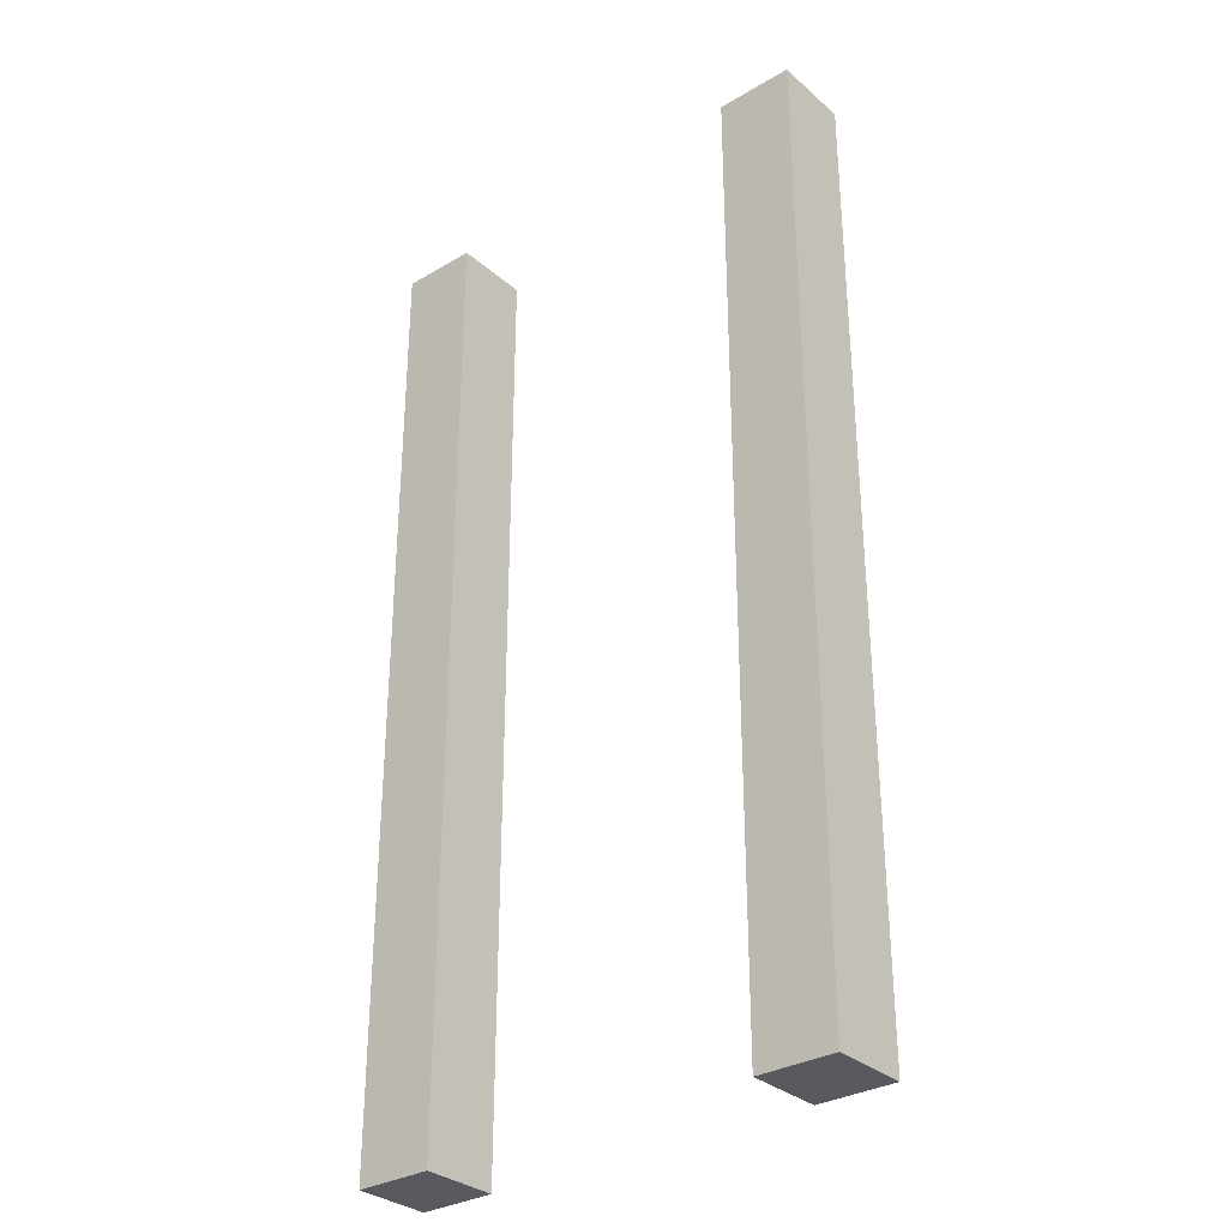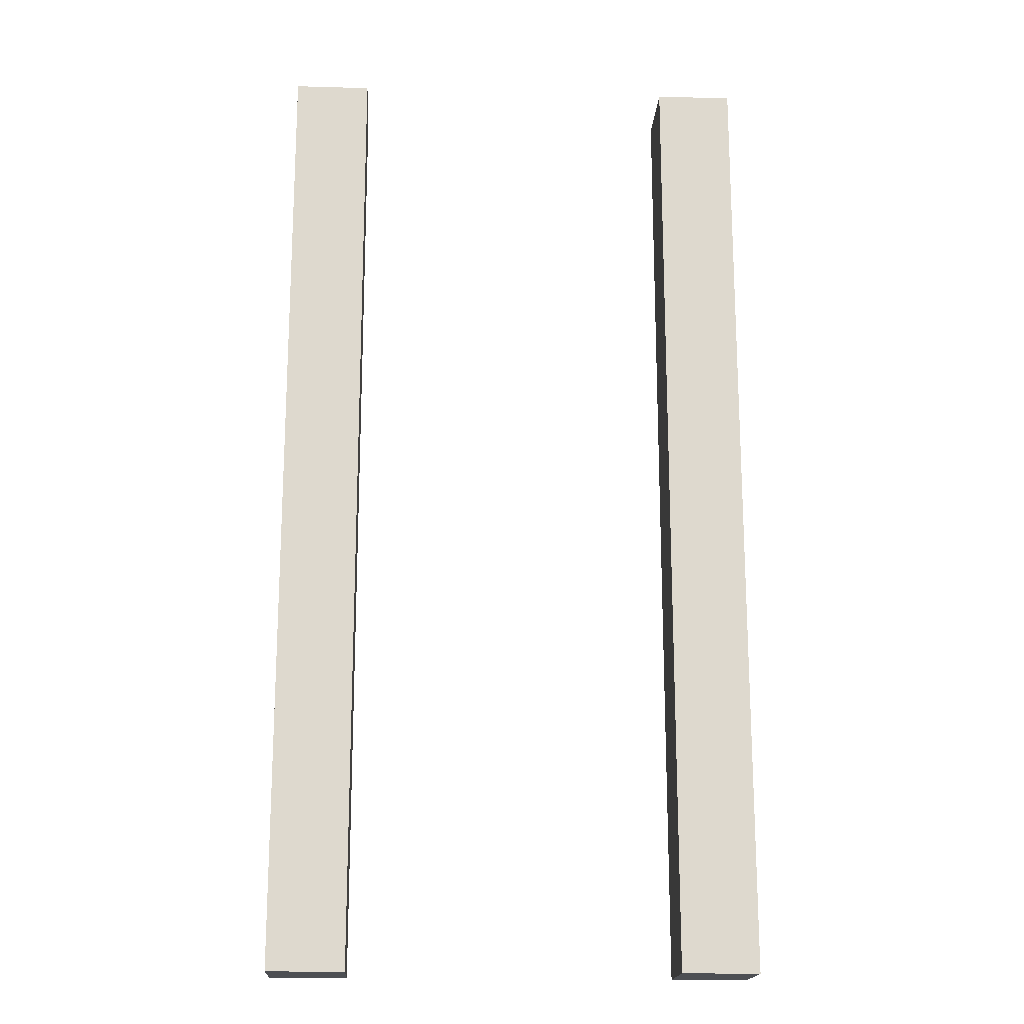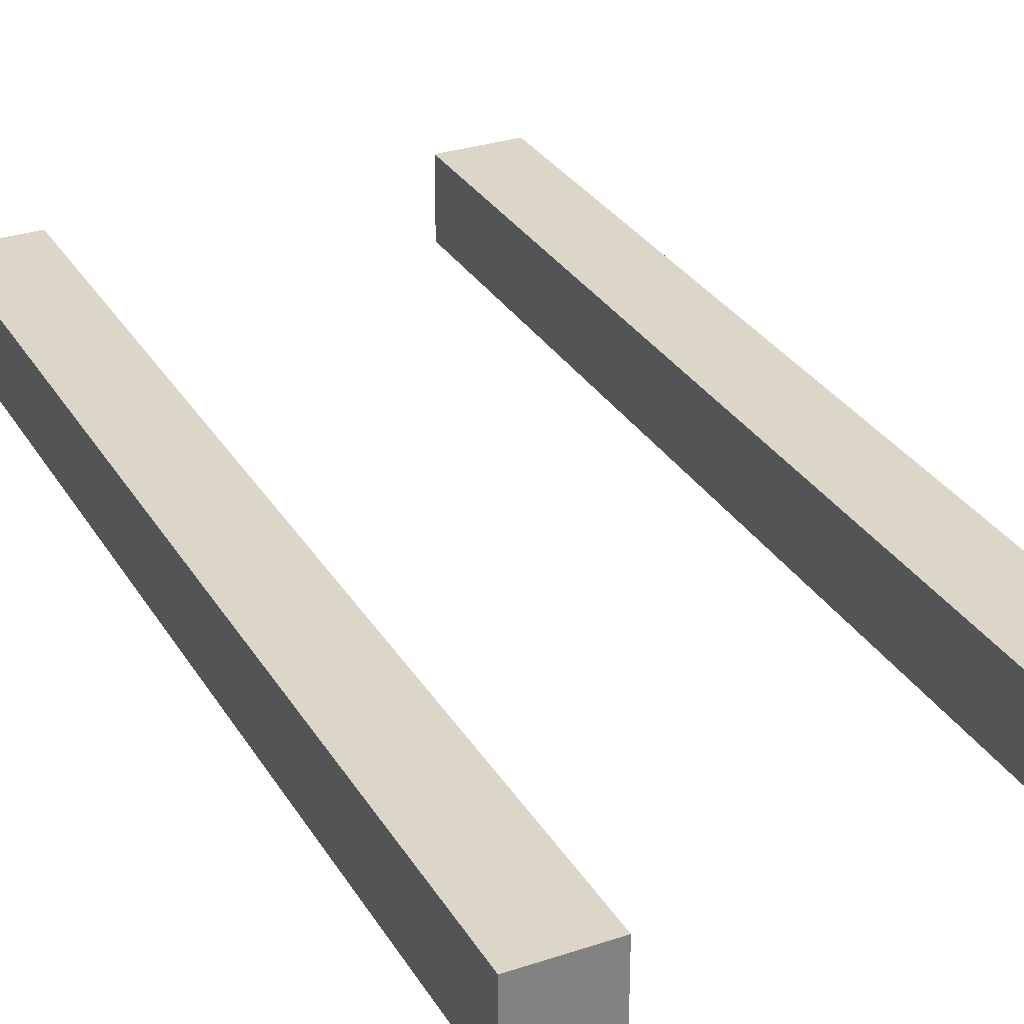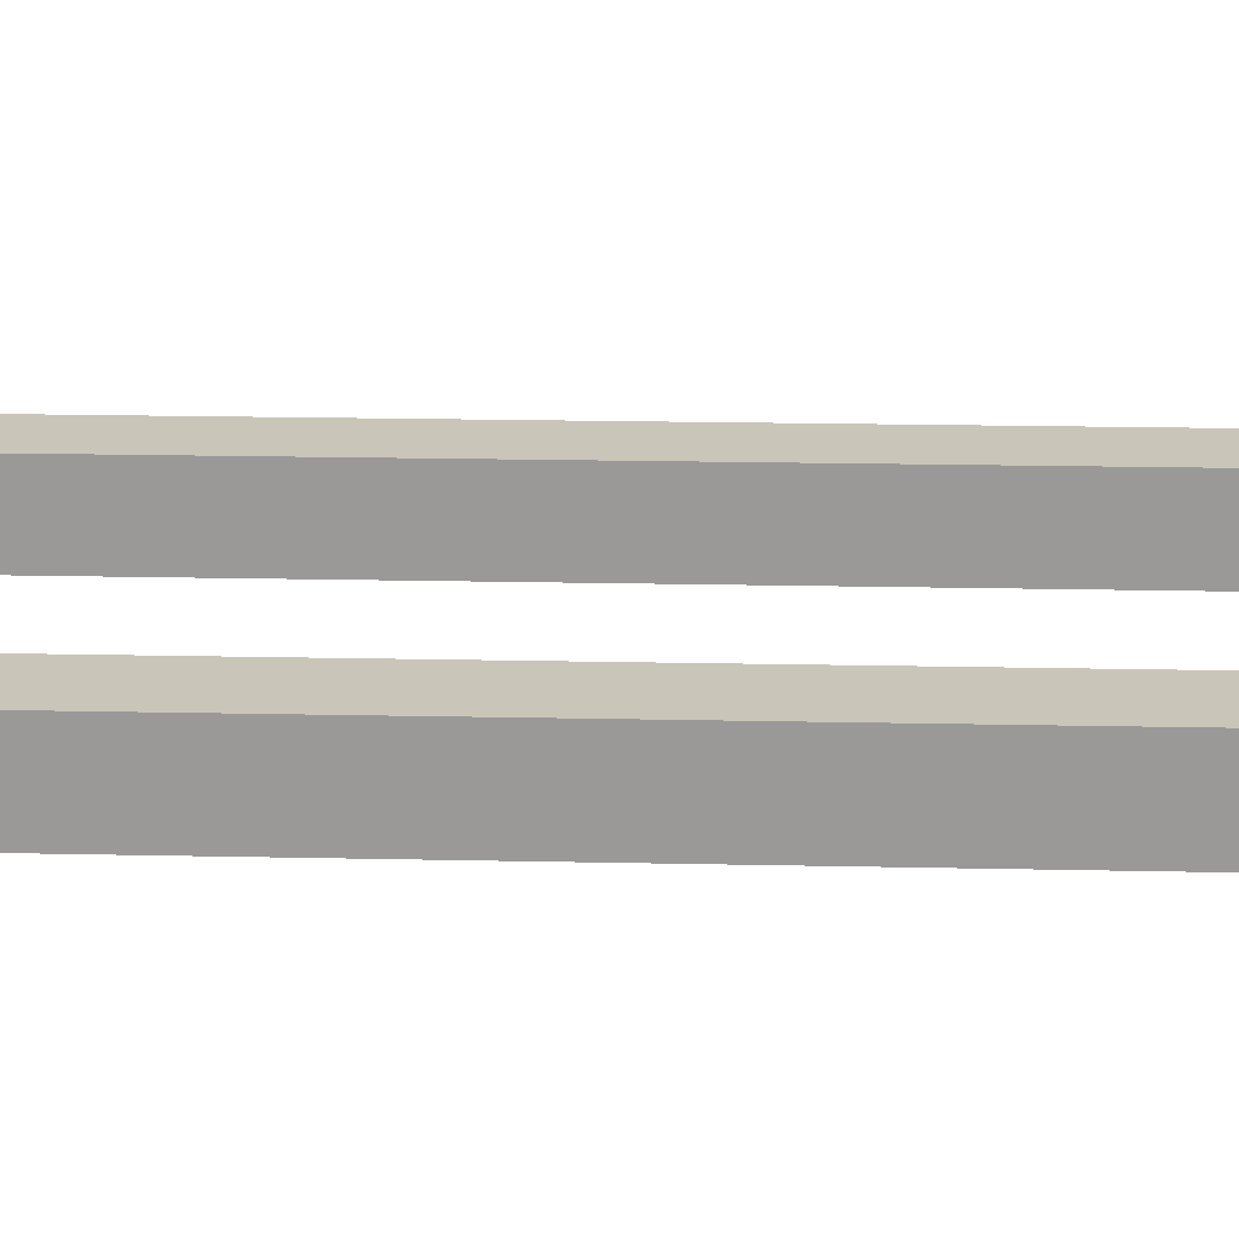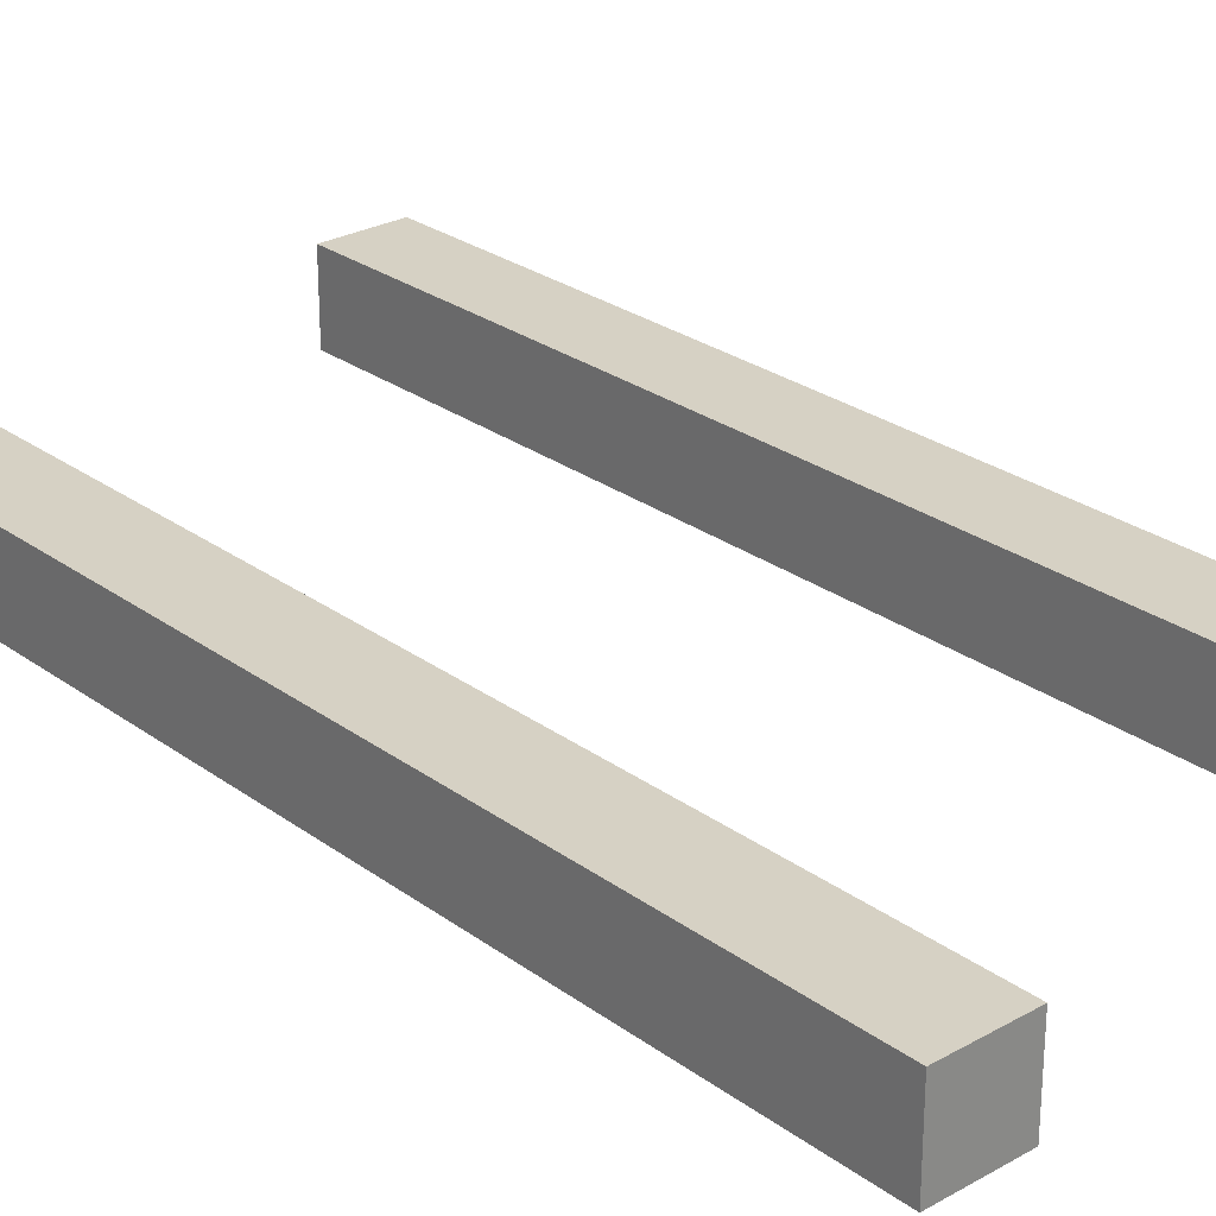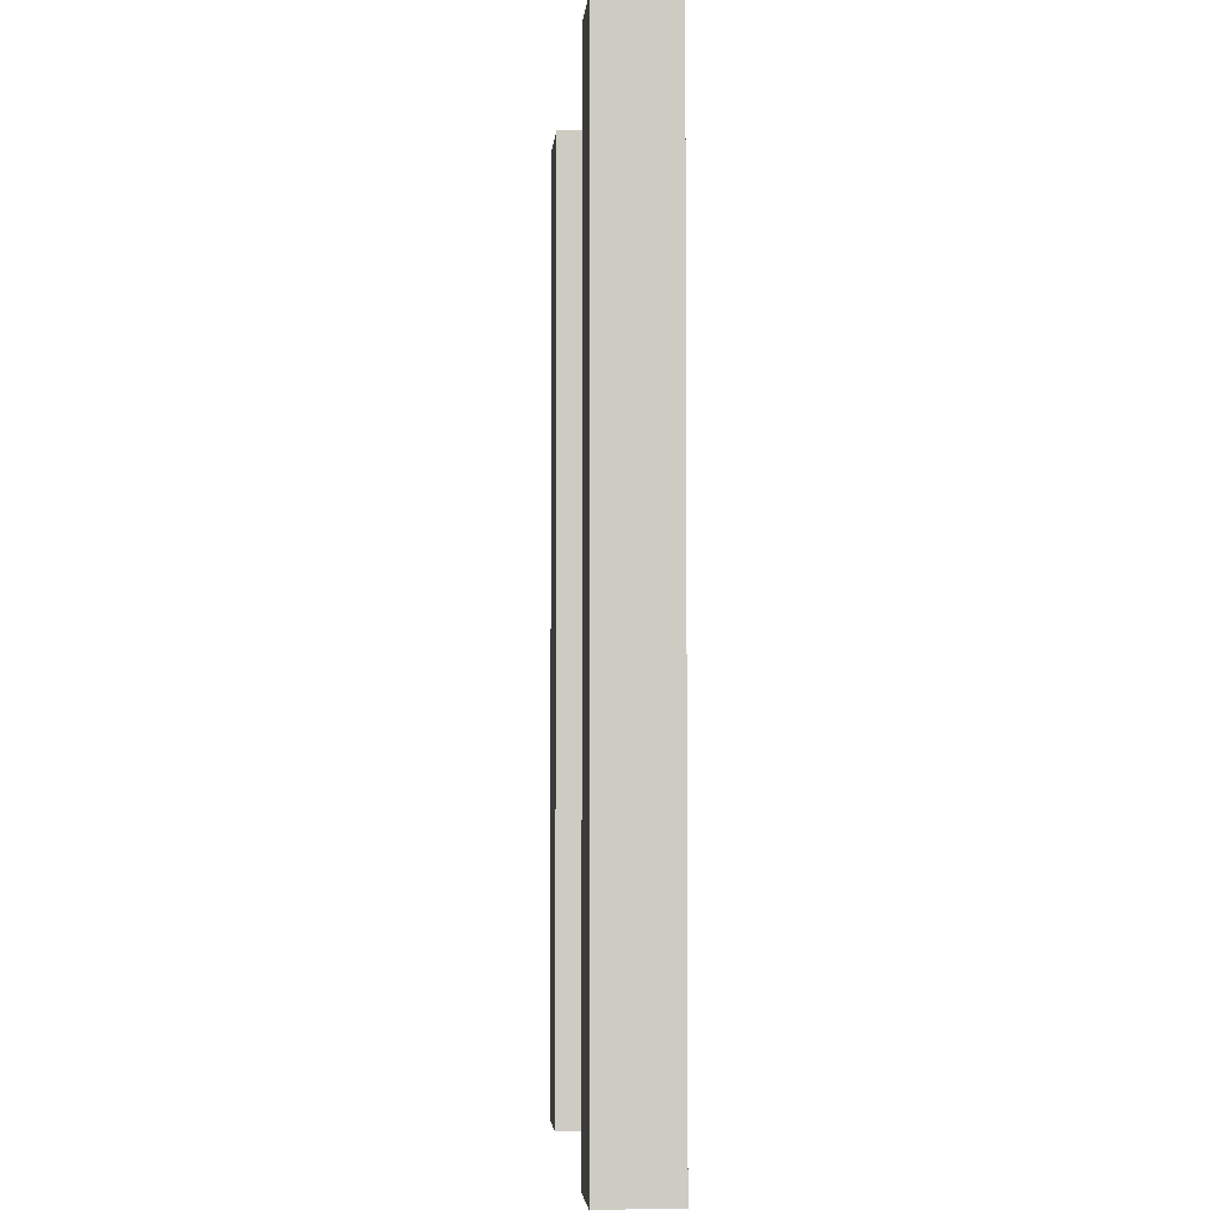
<metadata>
{"format":"obj","ext":"obj","renderer":"f3d","projection":"perspective","resolution":1024,"background":"white","views":[{"elev":-31.9,"azim":39.7,"up":"+Y"},{"elev":-17.9,"azim":-3.2,"up":"+Y"},{"elev":30.2,"azim":-25.8,"up":"+Z"},{"elev":20.6,"azim":92.2,"up":"+Z"},{"elev":26.6,"azim":138.6,"up":"+Z"},{"elev":-4.1,"azim":84.9,"up":"+Y"}]}
</metadata>
<code>
g window-brown-round-middle
v 0.1562 0.625 0.05 1 1 1
v 0.1062 0.625 0.05 1 1 1
v 0.1562 0.625 1.444e-15 1 1 1
v 0.1062 0.625 5.126e-14 1 1 1
v -0.1562 0 3.119e-13 1 1 1
v -0.1562 0.625 3.133e-13 1 1 1
v -0.1562 0 0.05 1 1 1
v -0.1562 0.625 0.05 1 1 1
v -0.1062 2.03e-16 2.621e-13 1 1 1
v -0.1062 0.625 2.635e-13 1 1 1
v 0.1062 -2.256e-17 4.981e-14 1 1 1
v 0.1062 -2.256e-17 0.05 1 1 1
v 0.1562 1.805e-16 0 1 1 1
v 0.1562 0 0.05 1 1 1
v -0.1062 0.625 0.05 1 1 1
v -0.1062 2.256e-17 0.05 1 1 1
f 3 2 1
f 2 3 4
f 7 6 5
f 6 7 8
f 6 9 5
f 9 6 10
f 12 4 11
f 4 12 2
f 3 14 13
f 14 3 1
f 10 8 15
f 8 10 6
f 12 13 14
f 13 12 11
f 16 8 7
f 8 16 15
f 7 9 16
f 9 7 5
f 4 13 11
f 13 4 3
f 14 2 12
f 2 14 1
f 10 16 9
f 16 10 15
g window-brown-round-middle
f 3 2 1
f 2 3 4
f 7 6 5
f 6 7 8
f 6 9 5
f 9 6 10
f 12 4 11
f 4 12 2
f 3 14 13
f 14 3 1
f 10 8 15
f 8 10 6
f 12 13 14
f 13 12 11
f 16 8 7
f 8 16 15
f 7 9 16
f 9 7 5
f 4 13 11
f 13 4 3
f 14 2 12
f 2 14 1
f 10 16 9
f 16 10 15

</code>
